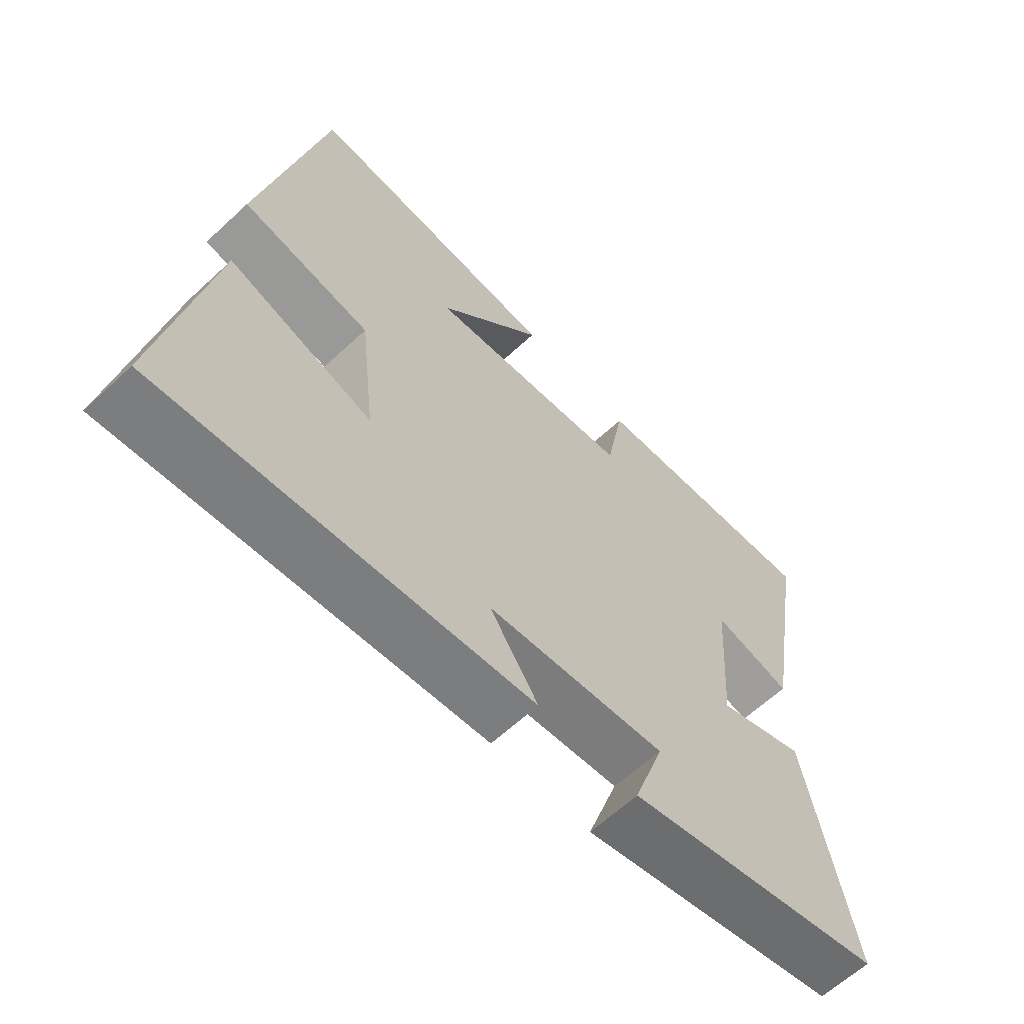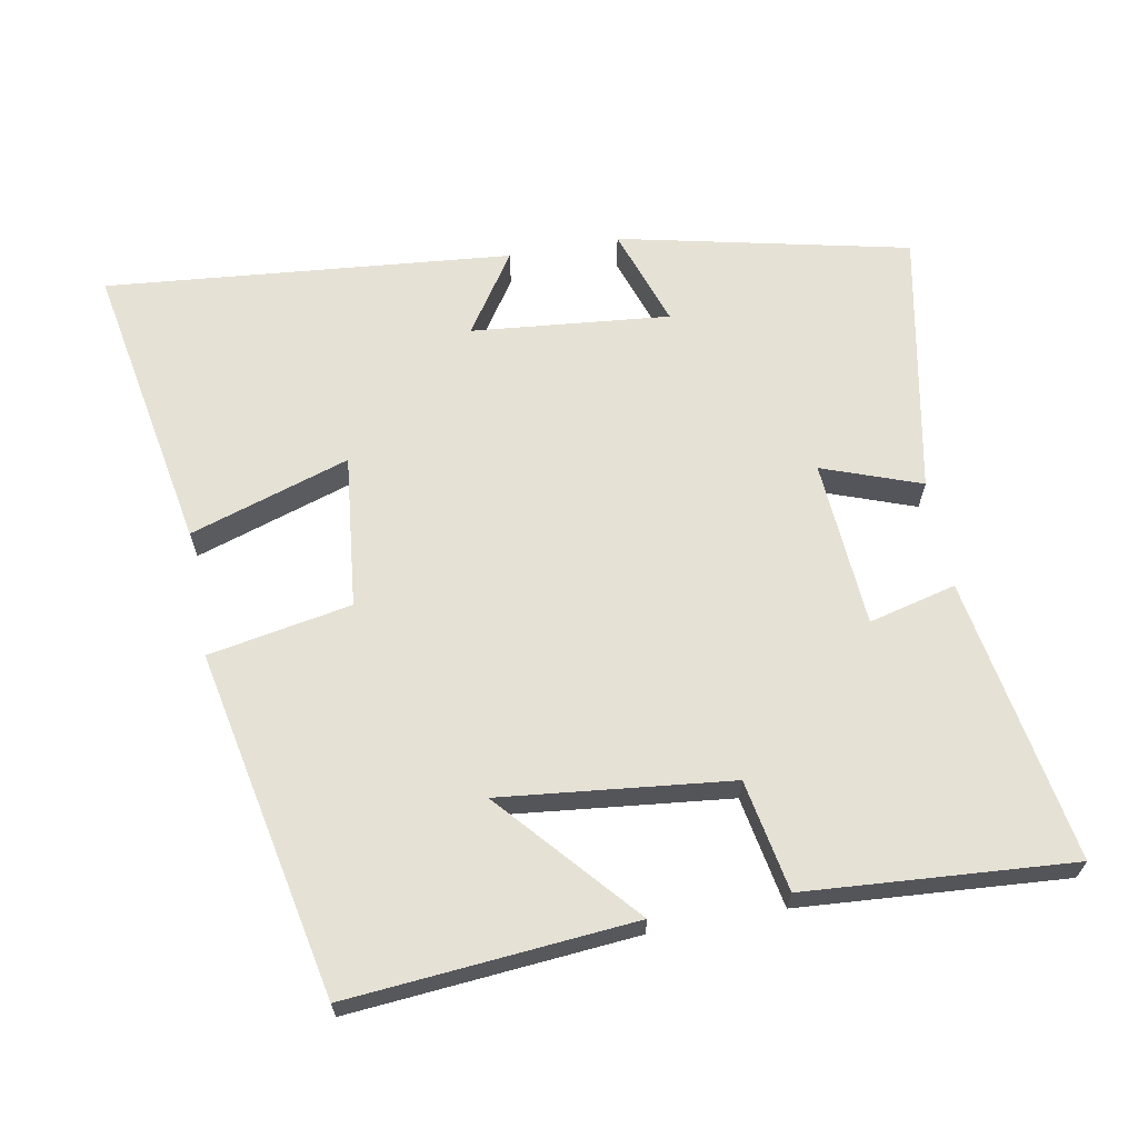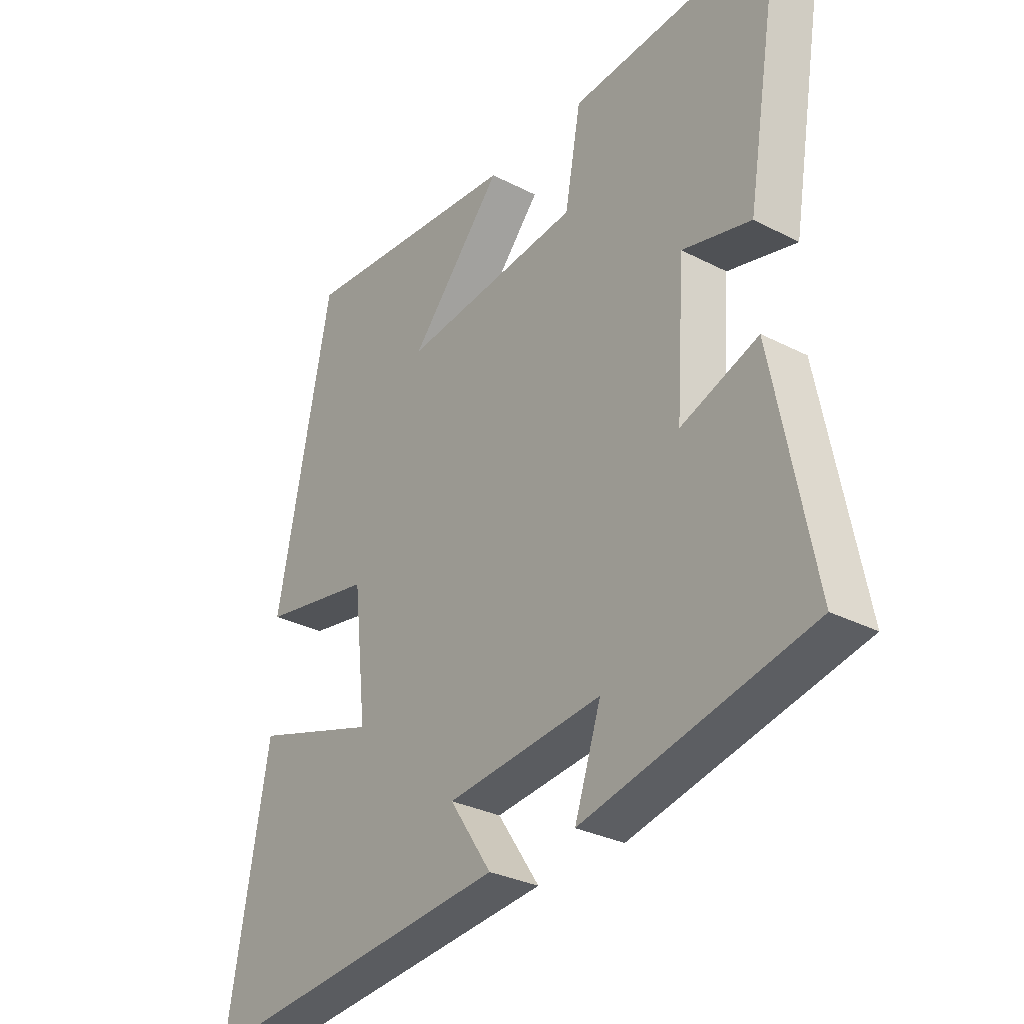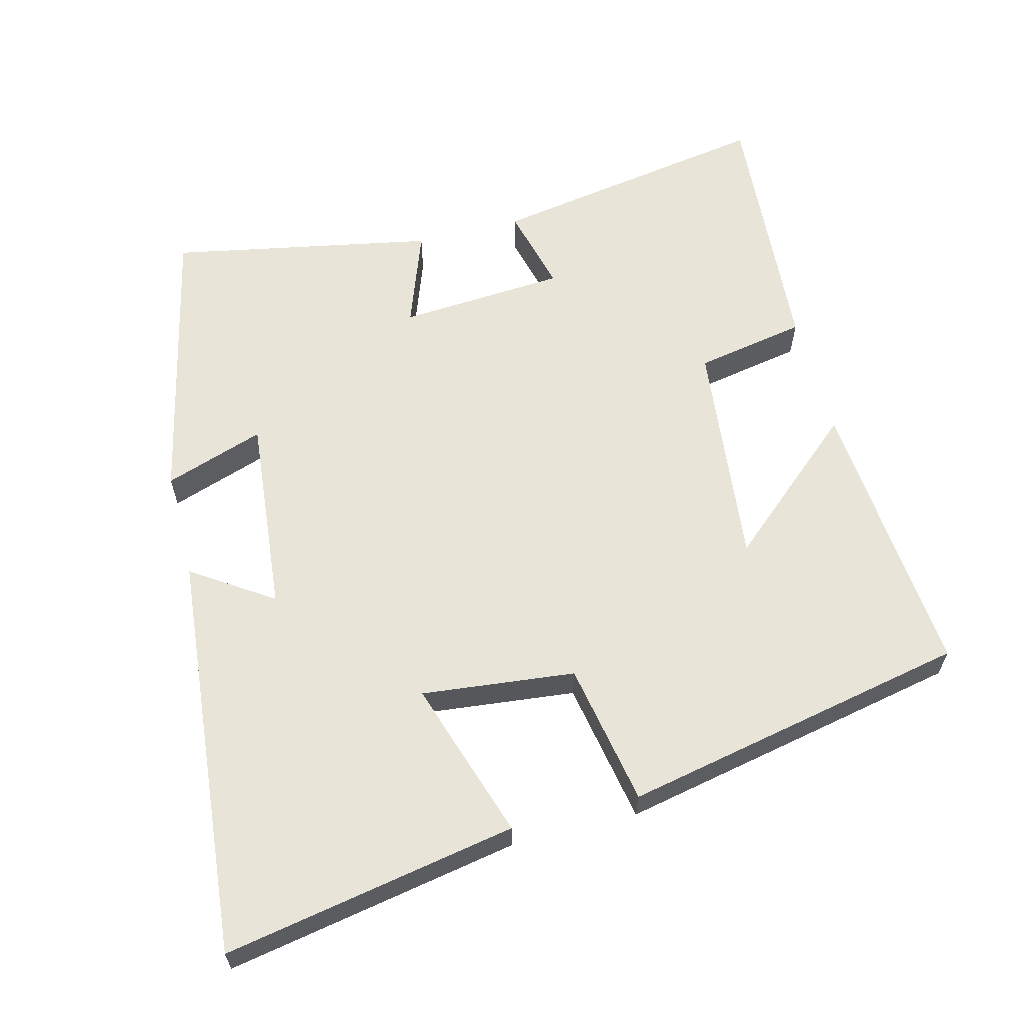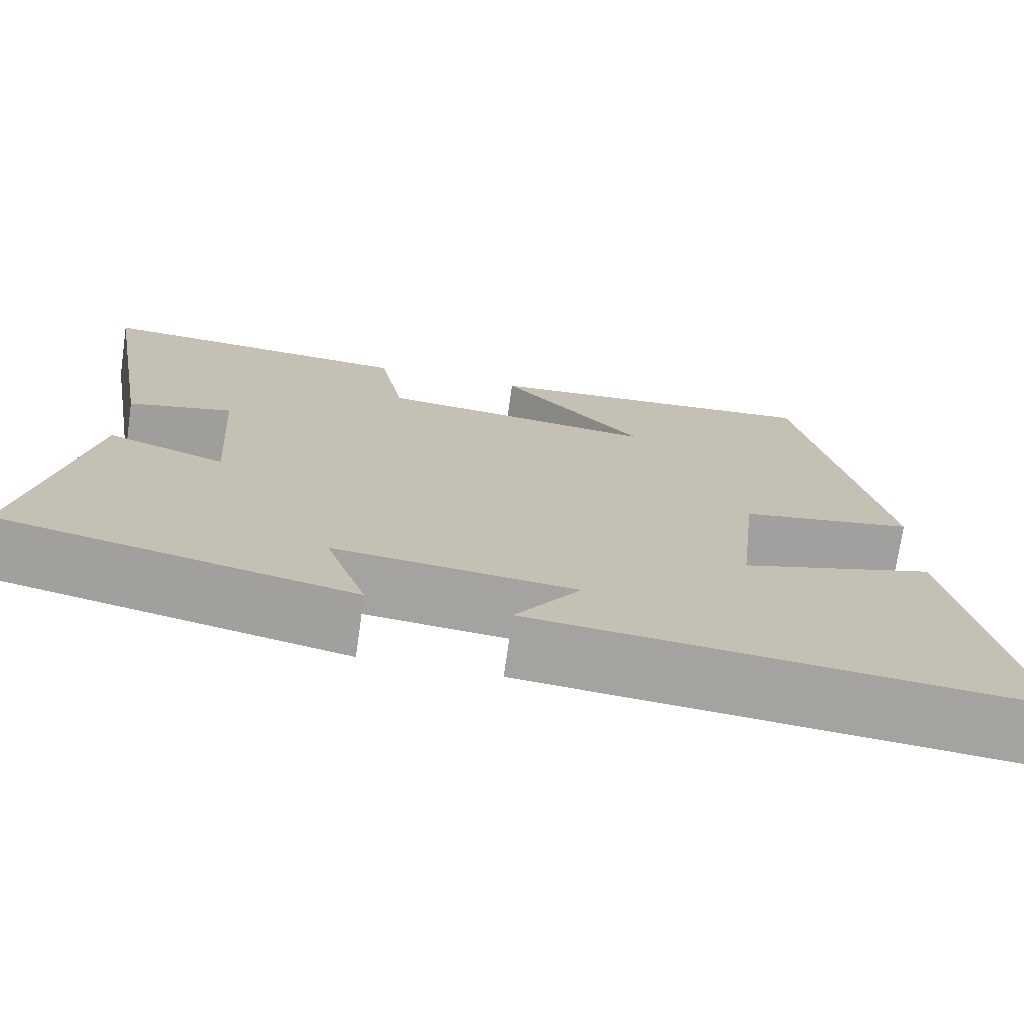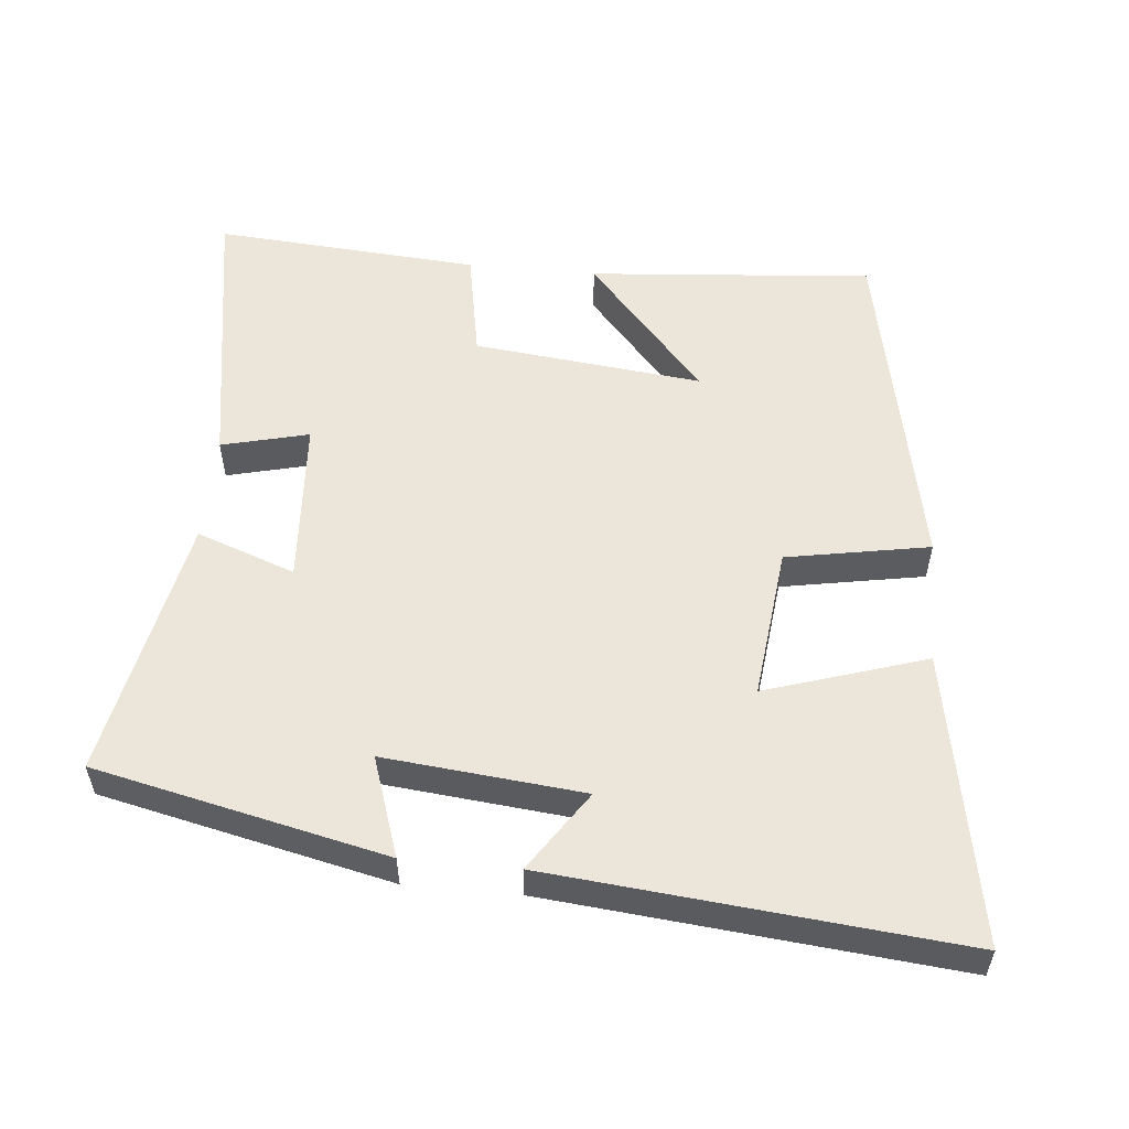
<metadata>
{"format":"obj","ext":"obj","renderer":"f3d","projection":"perspective","resolution":1024,"background":"white","views":[{"elev":-62.6,"azim":-46.7,"up":"+Z"},{"elev":64.9,"azim":-10.5,"up":"+Y"},{"elev":-30.4,"azim":53.2,"up":"+Z"},{"elev":61.3,"azim":-104.5,"up":"+Y"},{"elev":-73.1,"azim":171.9,"up":"+Z"},{"elev":54.5,"azim":-174.5,"up":"+Y"}]}
</metadata>
<code>
v 0.568 0.07 0.528
v 0.5 0.07 0.124
v 0.376 0.07 0.155
v 0.36 0.07 -0.083
v 0.5 0.07 -0.032
v 0.573 0.07 -0.408
v 0.161 0.07 -0.5
v 0.209 0.07 -0.358
v -0.073 0.07 -0.386
v 0.003 0.07 -0.5
v -0.575 0.07 -0.555
v -0.5 0.07 -0.14
v -0.273 0.07 -0.213
v -0.297 0.07 0.005
v -0.5 0.07 0.042
v -0.401 0.07 0.534
v 0.004 0.07 0.5
v -0.165 0.07 0.306
v 0.161 0.07 0.342
v 0.19 0.07 0.5
v 0.568 0 0.528
v 0.5 0 0.124
v 0.376 0 0.155
v 0.36 0 -0.083
v 0.5 0 -0.032
v 0.573 0 -0.408
v 0.161 0 -0.5
v 0.209 0 -0.358
v -0.073 0 -0.386
v 0.003 0 -0.5
v -0.575 0 -0.555
v -0.5 0 -0.14
v -0.273 0 -0.213
v -0.297 0 0.005
v -0.5 0 0.042
v -0.401 0 0.534
v 0.004 0 0.5
v -0.165 0 0.306
v 0.161 0 0.342
v 0.19 0 0.5
f 19 20 1 2
f 18 19 2 3
f 15 16 17 18
f 14 15 18 3
f 13 14 3 4
f 10 11 12 13
f 9 10 13
f 8 9 13 4
f 6 7 8
f 4 5 6 8
f 22 21 40 39
f 23 22 39 38
f 38 37 36 35
f 23 38 35 34
f 24 23 34 33
f 33 32 31 30
f 33 30 29
f 24 33 29 28
f 28 27 26
f 28 26 25 24
f 1 21 22 2
f 2 22 23 3
f 3 23 24 4
f 4 24 25 5
f 5 25 26 6
f 6 26 27 7
f 7 27 28 8
f 8 28 29 9
f 9 29 30 10
f 10 30 31 11
f 11 31 32 12
f 12 32 33 13
f 13 33 34 14
f 14 34 35 15
f 15 35 36 16
f 16 36 37 17
f 17 37 38 18
f 18 38 39 19
f 19 39 40 20
f 20 40 21 1

</code>
